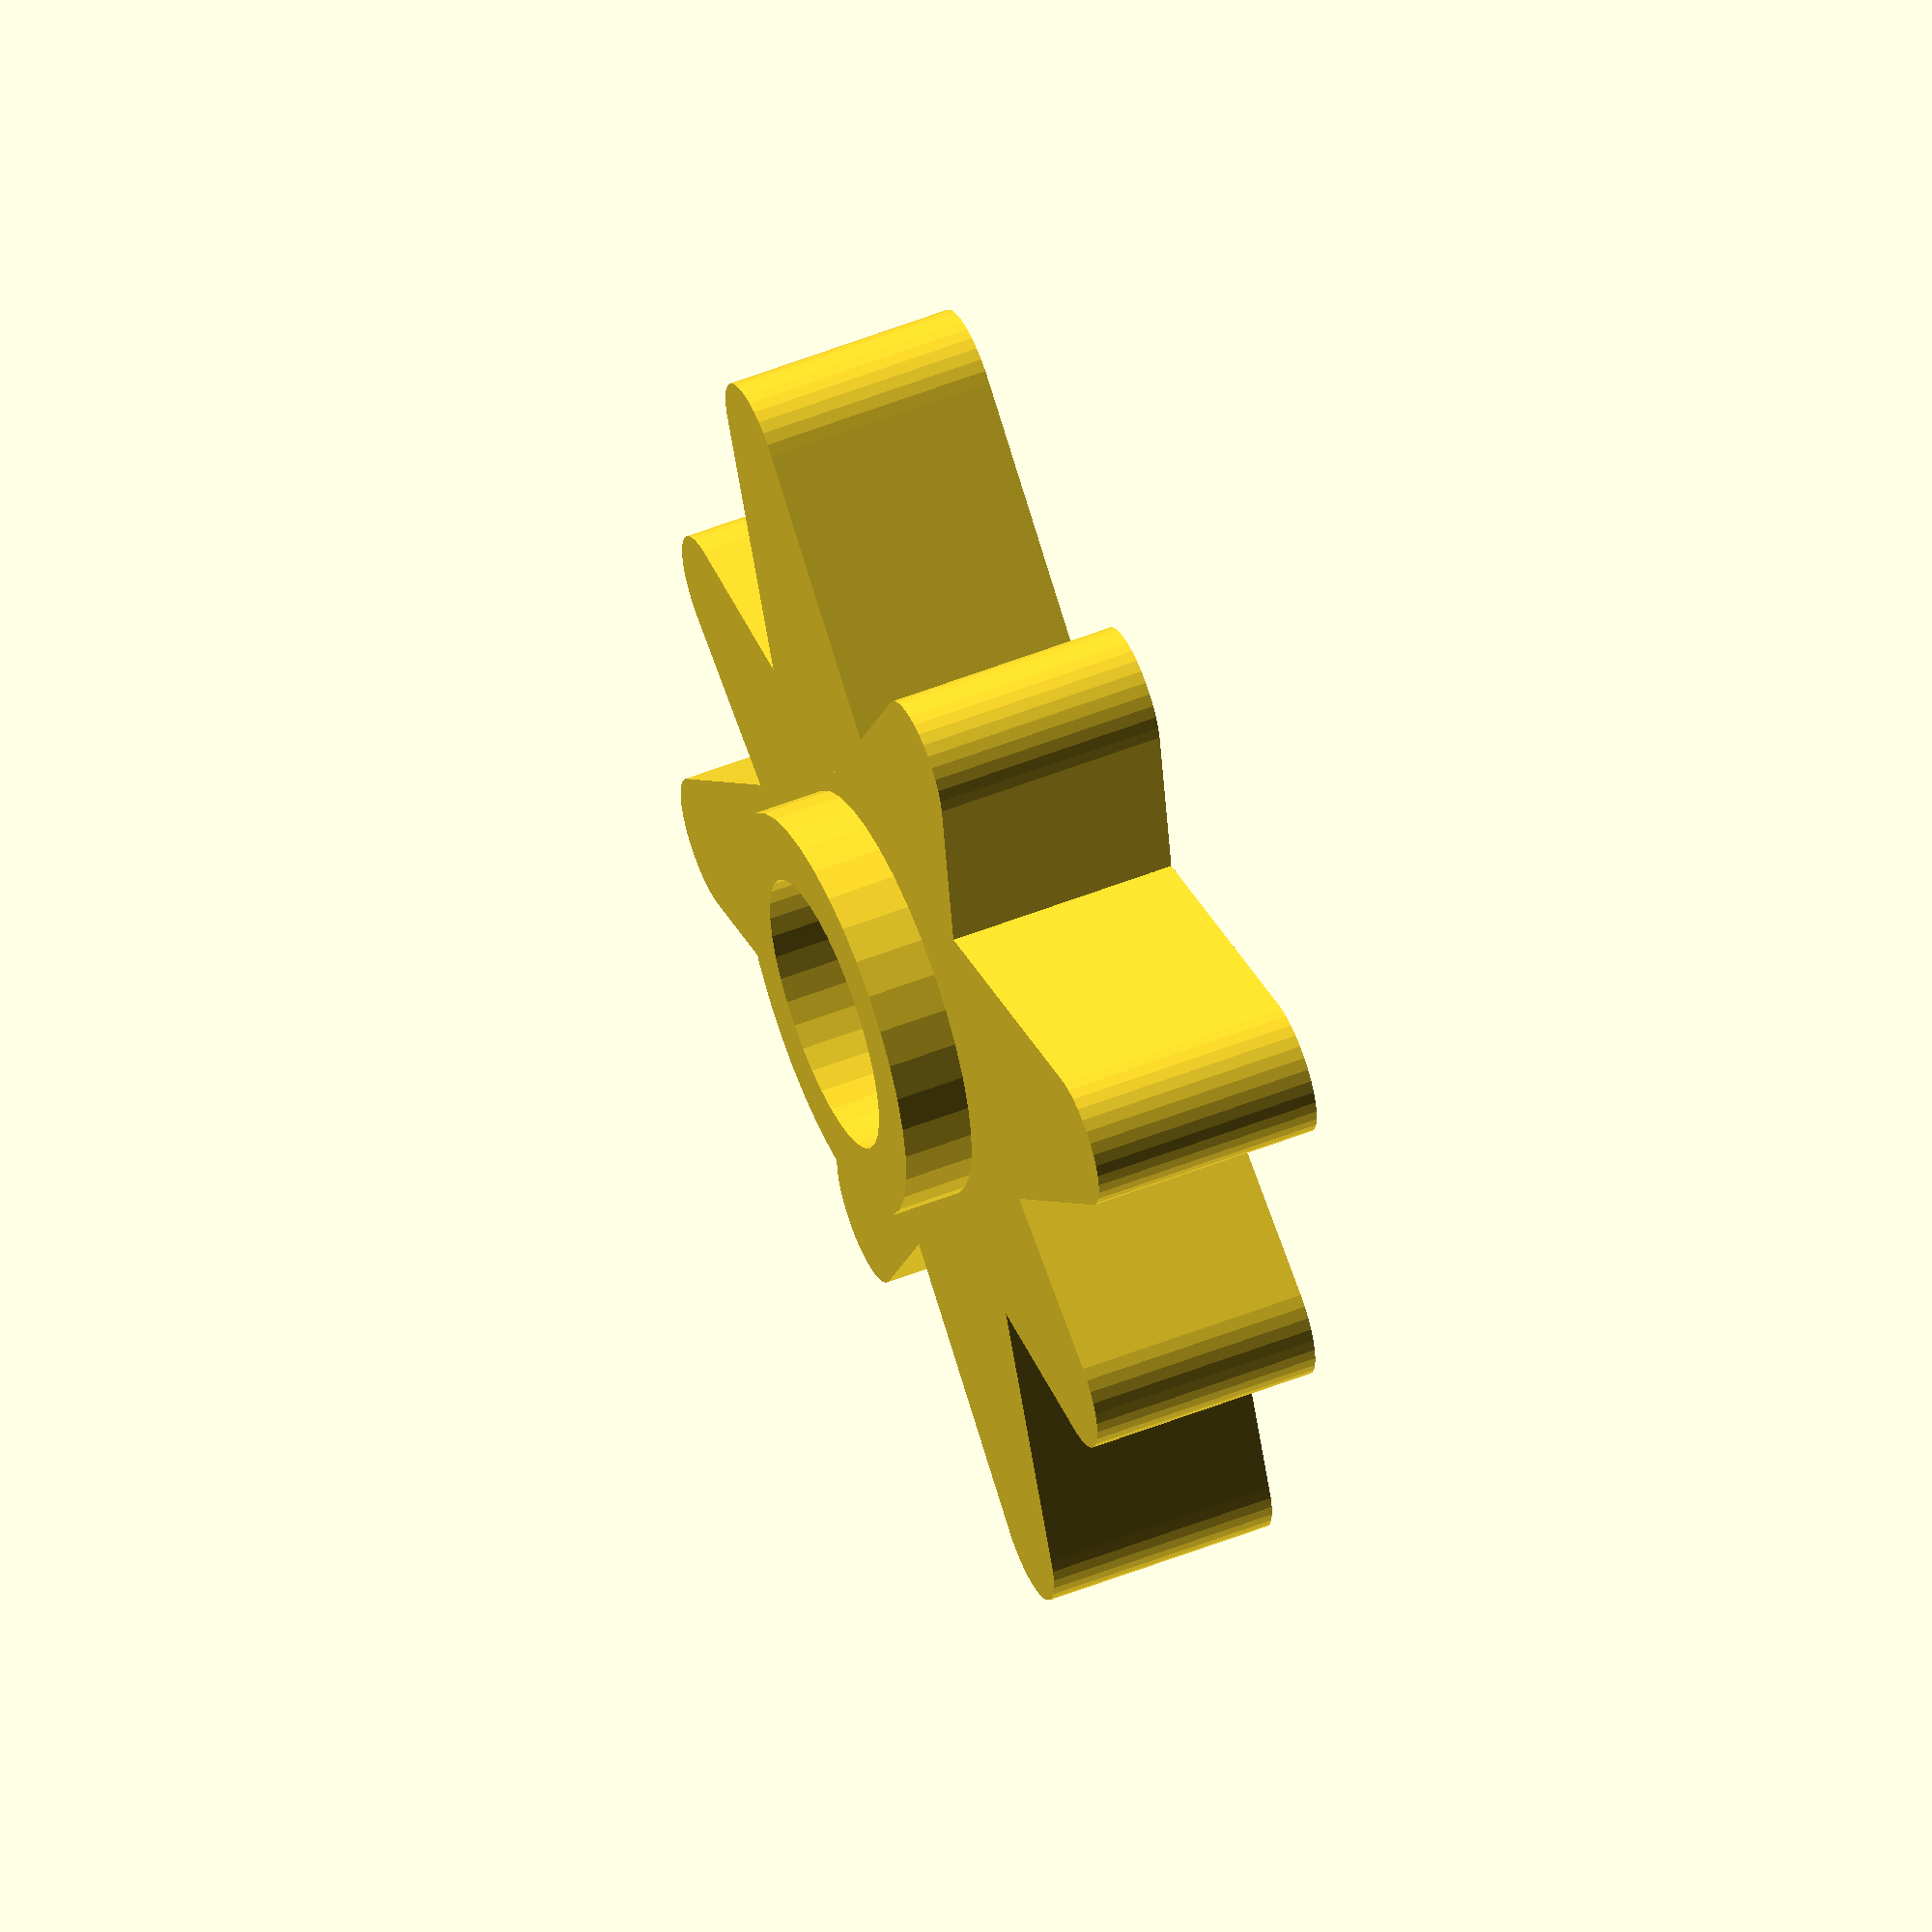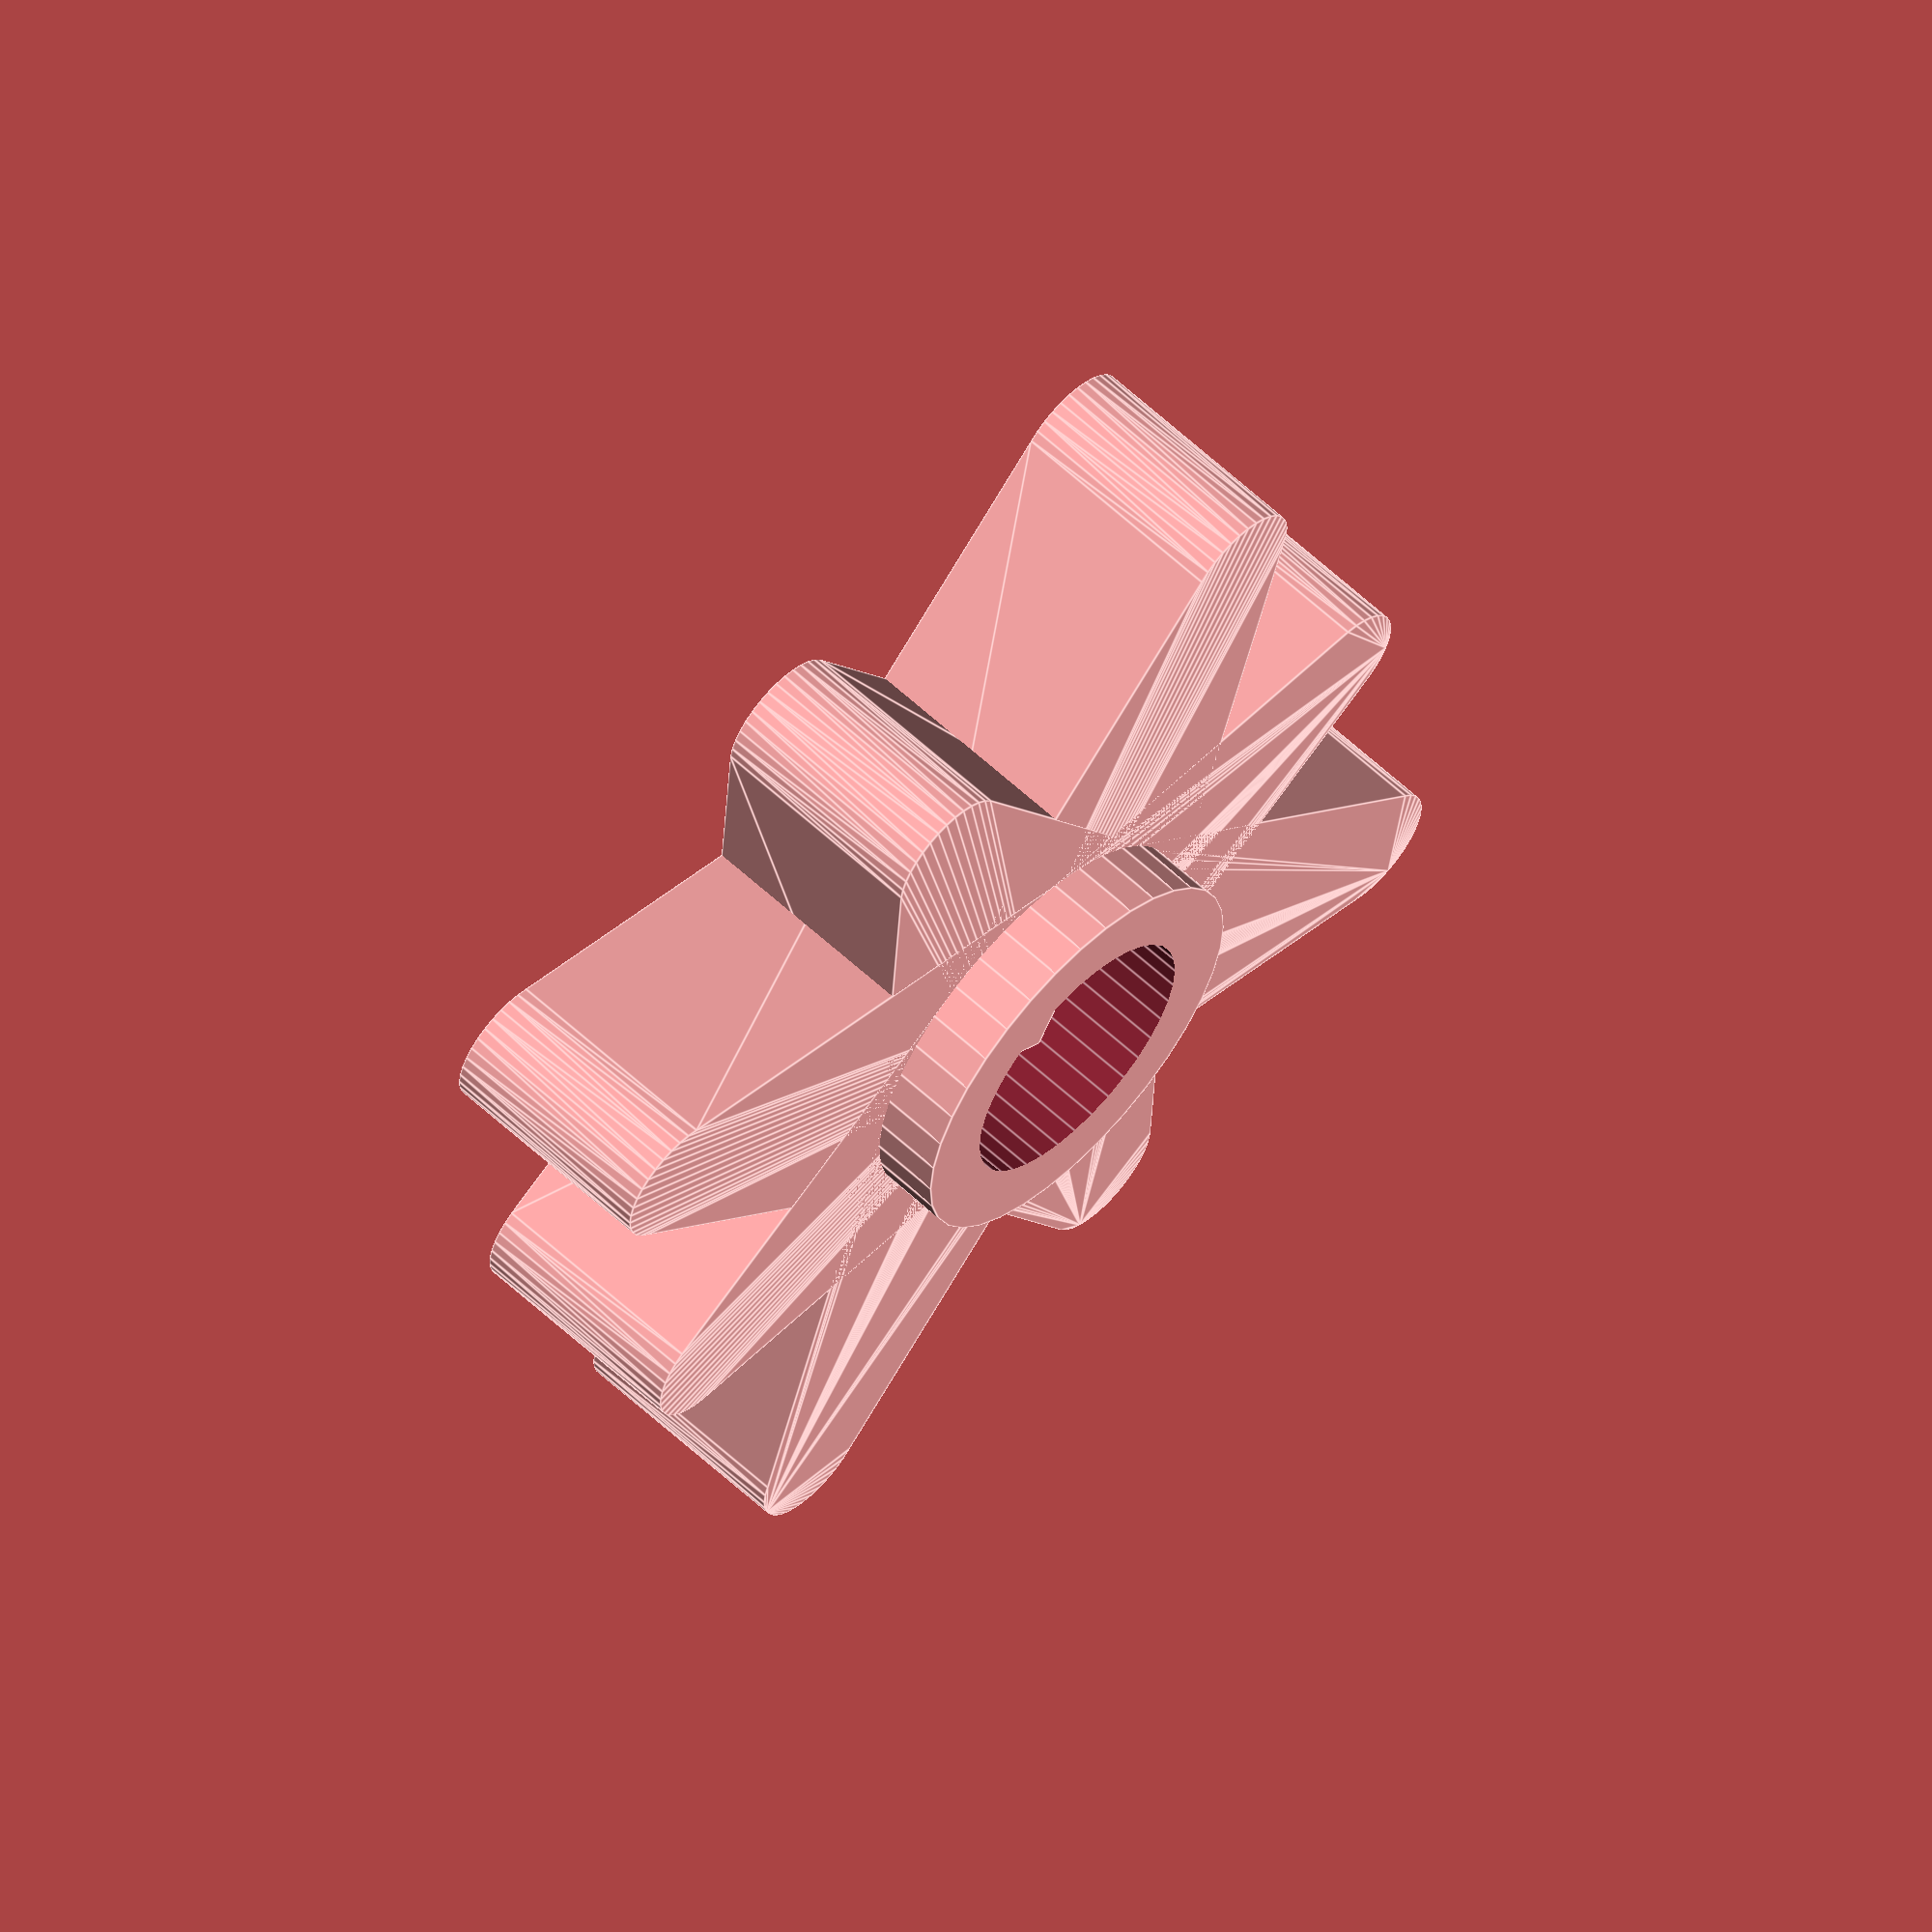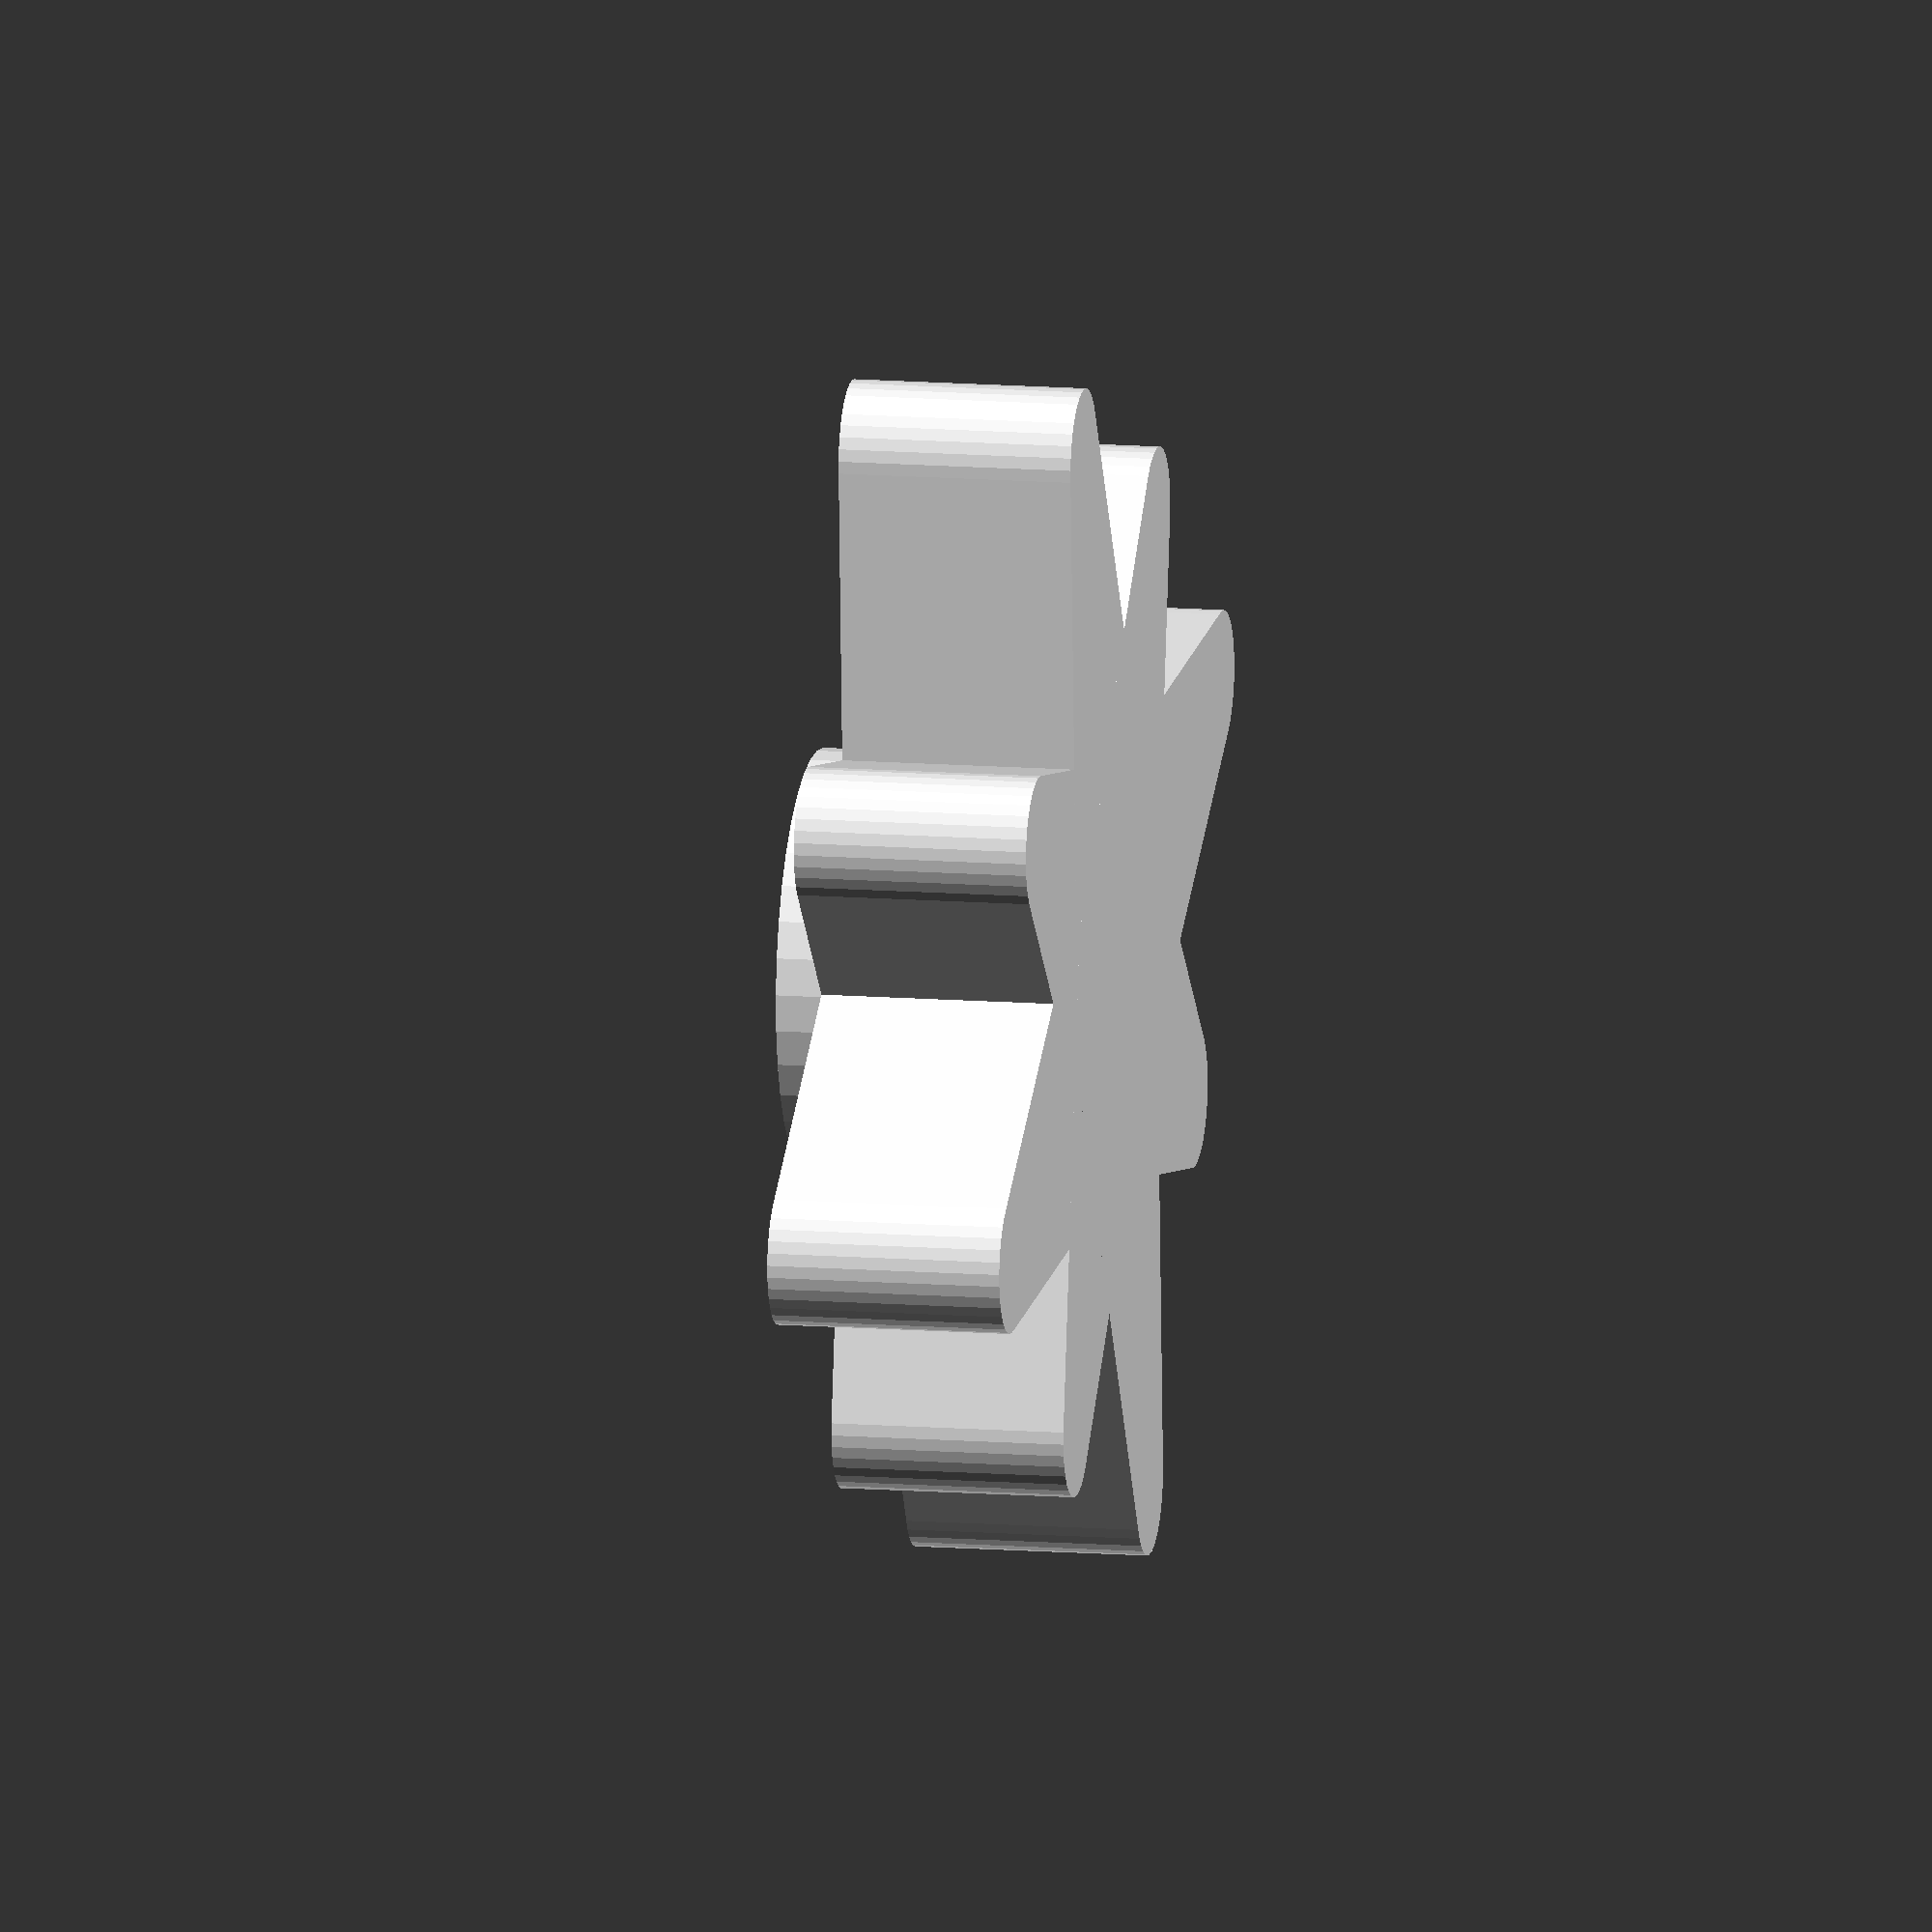
<openscad>
$fn=36;

Tool_thickness=10;
Tool_radius_1=25;
Tool_radius_2=20;
Tool_points_radius=3;
Socket_radius=6;
Square_size=5;
Square_height=10;


difference()
{
union()
{
hull()
    {
    cylinder(r=Socket_radius+3,h=Tool_thickness);
    
    translate([0,Tool_radius_1,0])
    cylinder(r=Tool_points_radius,h=Tool_thickness);

    translate([0,-Tool_radius_1,0])
    cylinder(r=Tool_points_radius,h=Tool_thickness);
    }

rotate([0,0,45])
hull()
    {
    cylinder(r=Socket_radius+3,h=Tool_thickness);
    
    translate([0,Tool_radius_2,0])
    cylinder(r=Tool_points_radius,h=Tool_thickness);

    translate([0,-Tool_radius_2,0])
    cylinder(r=Tool_points_radius,h=Tool_thickness);
    }

rotate([0,0,90])
hull()
    {
    cylinder(r=Socket_radius+3,h=Tool_thickness);
    
    translate([0,Tool_radius_1,0])
    cylinder(r=Tool_points_radius,h=Tool_thickness);

    translate([0,-Tool_radius_1,0])
    cylinder(r=Tool_points_radius,h=Tool_thickness);
    }

rotate([0,0,135])
hull()
    {
    cylinder(r=Socket_radius+3,h=Tool_thickness);
    
    translate([0,Tool_radius_2,0])
    cylinder(r=Tool_points_radius,h=Tool_thickness);

    translate([0,-Tool_radius_2,0])
    cylinder(r=Tool_points_radius,h=Tool_thickness);
    }


    cylinder(r=Socket_radius+3,h=Tool_thickness+3);
}

    translate([0,0,4])
    cylinder(r=Socket_radius,h=Tool_thickness);

}
translate([0,0,Tool_thickness/2])
cube([Square_size,Square_size,Square_height],center=true);
</openscad>
<views>
elev=305.7 azim=143.0 roll=67.3 proj=o view=wireframe
elev=119.7 azim=211.5 roll=226.4 proj=o view=edges
elev=347.8 azim=287.6 roll=100.7 proj=o view=wireframe
</views>
